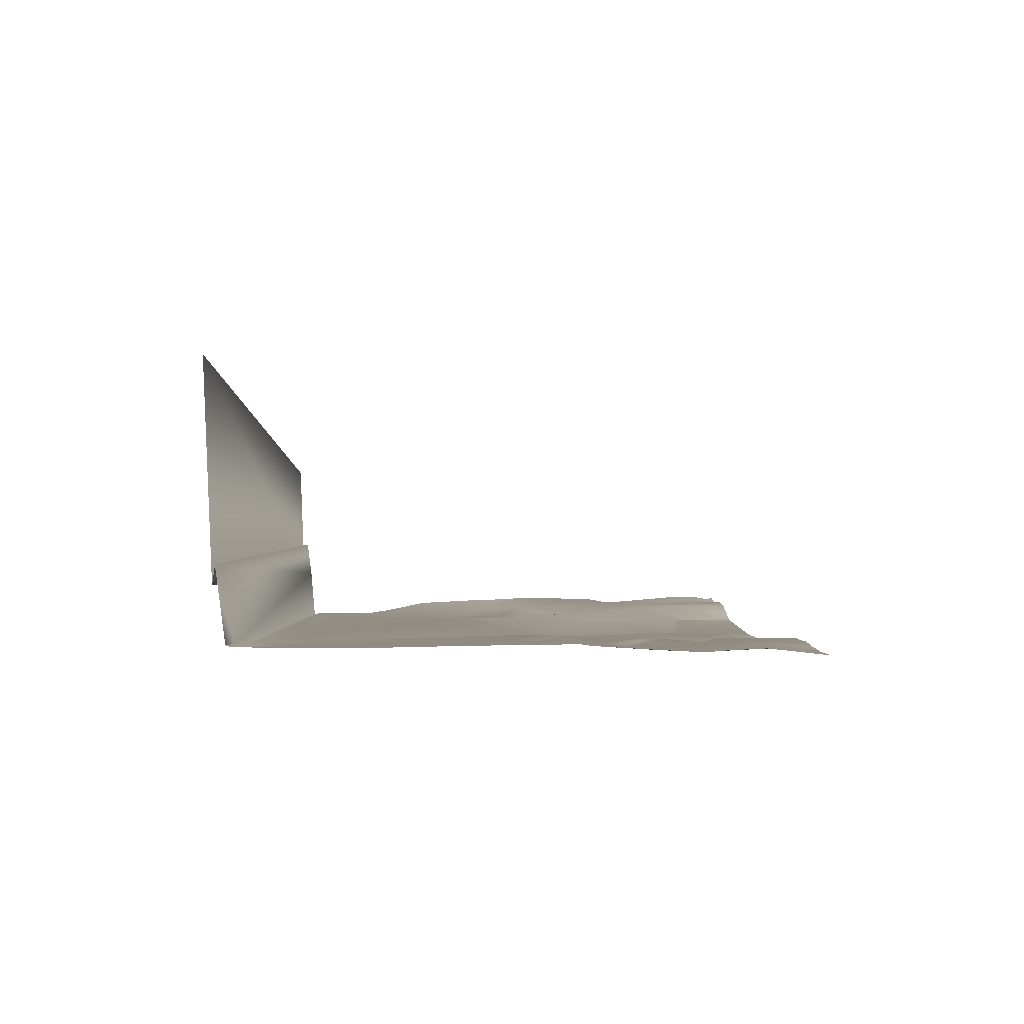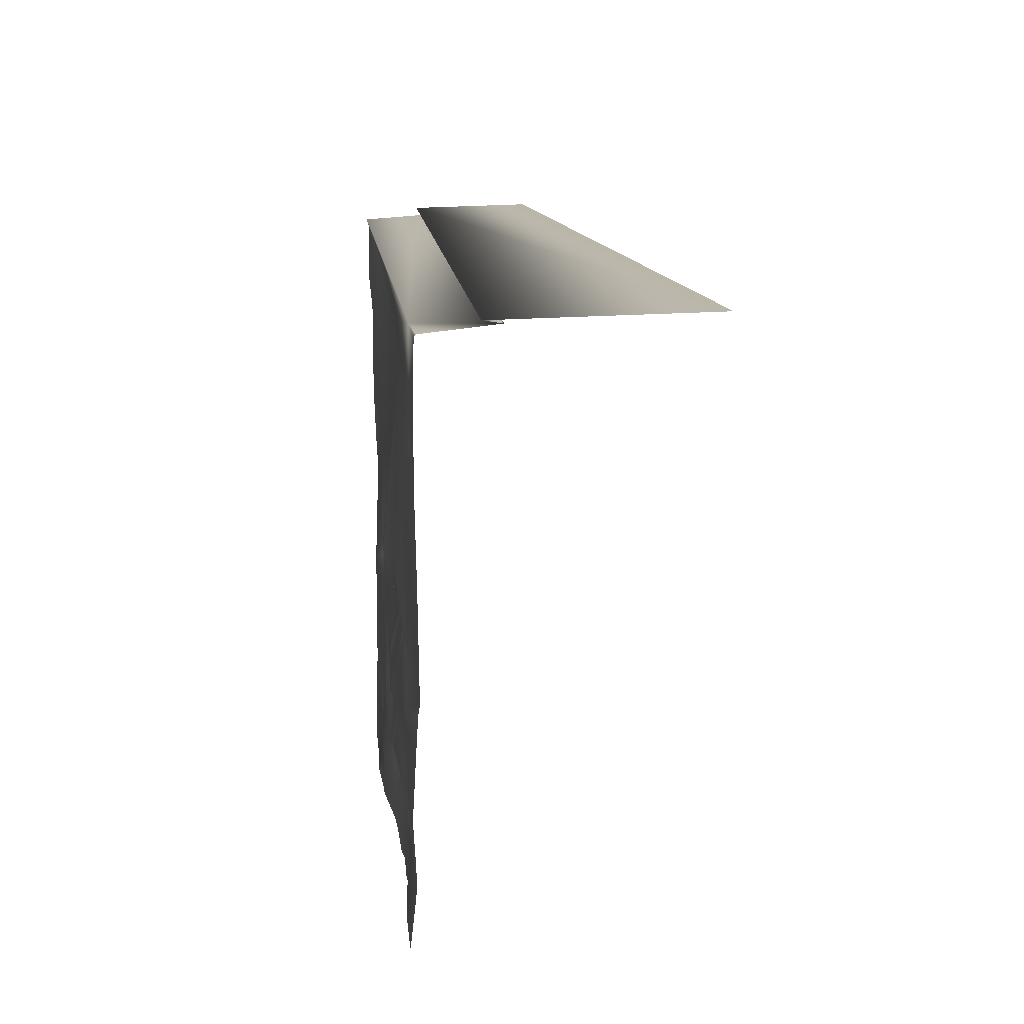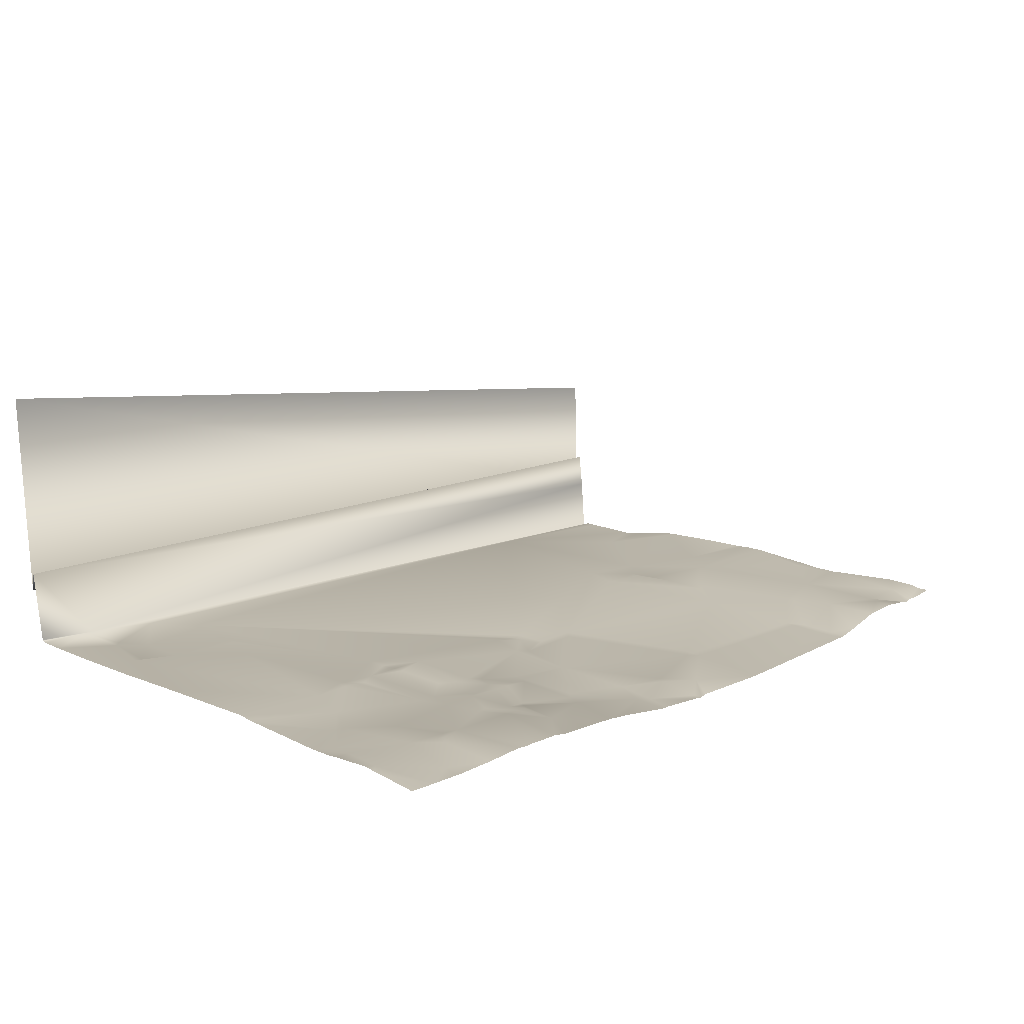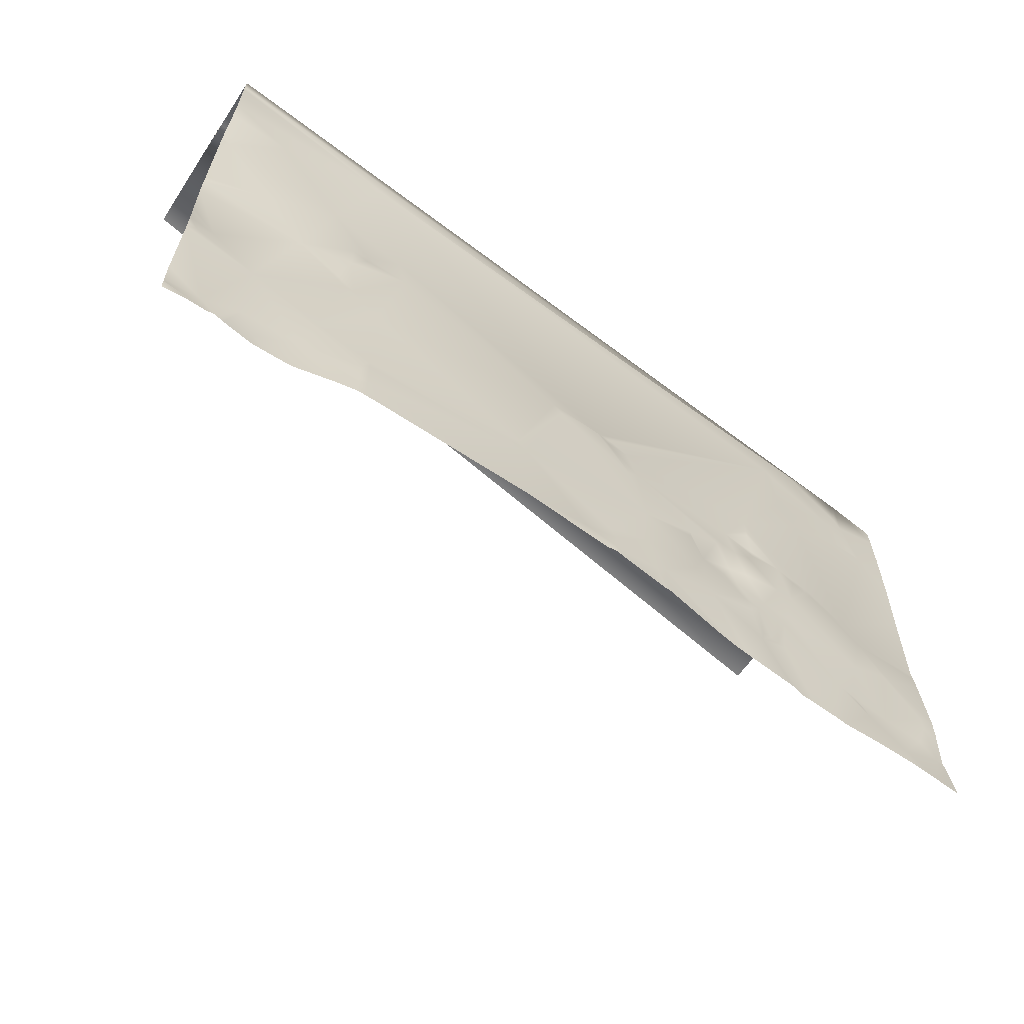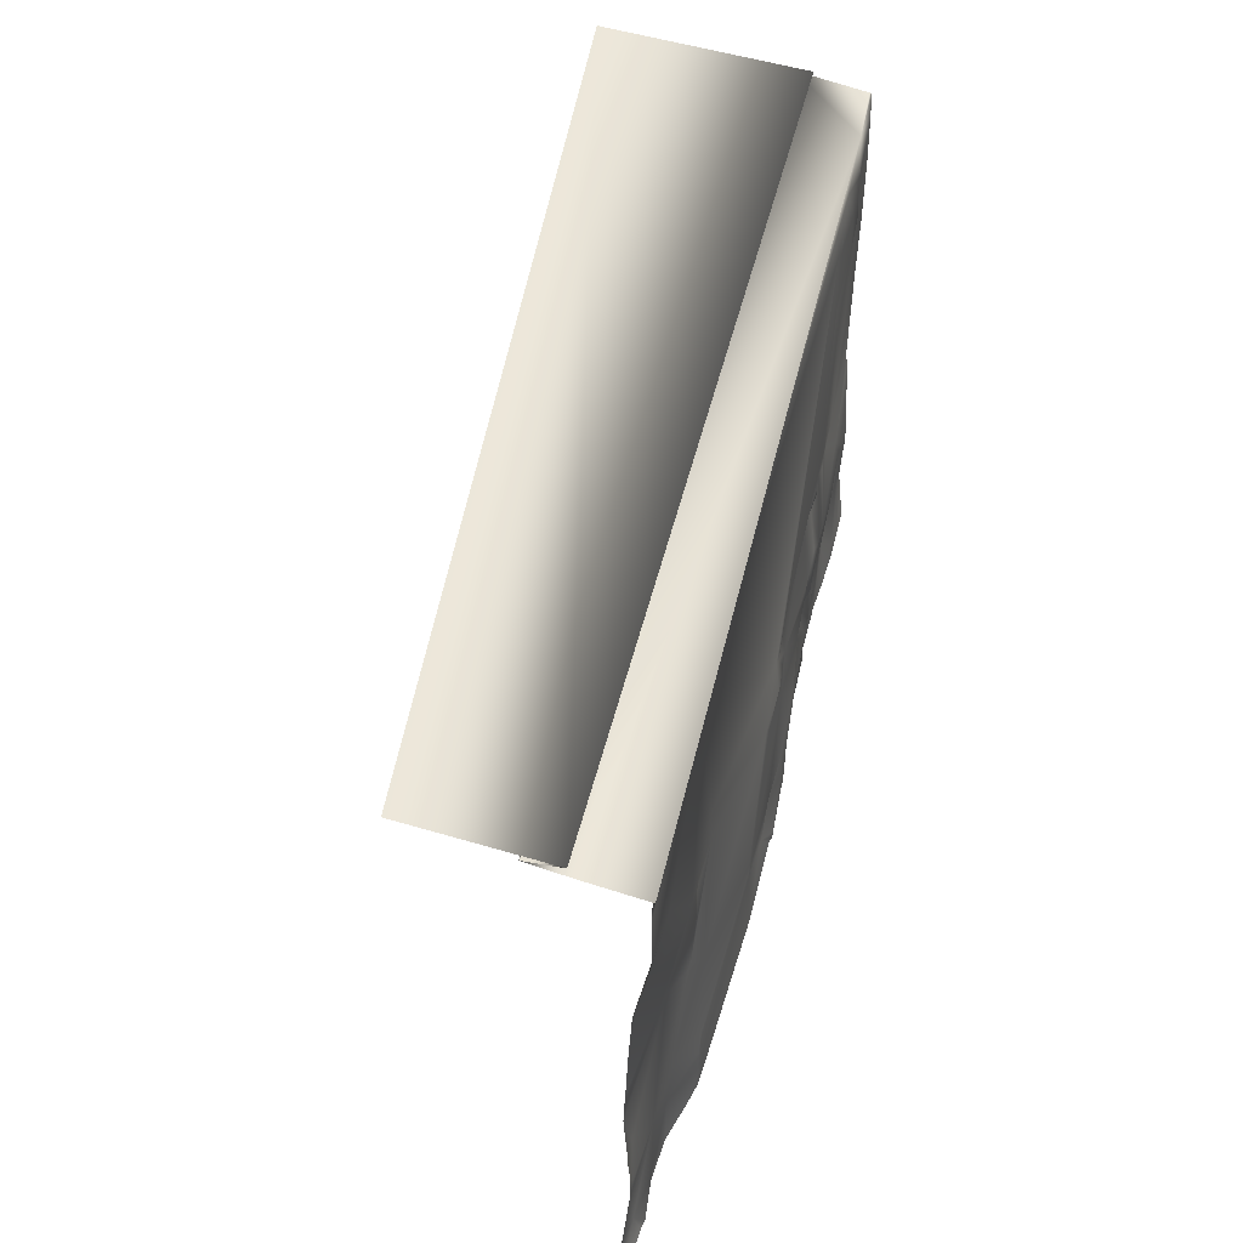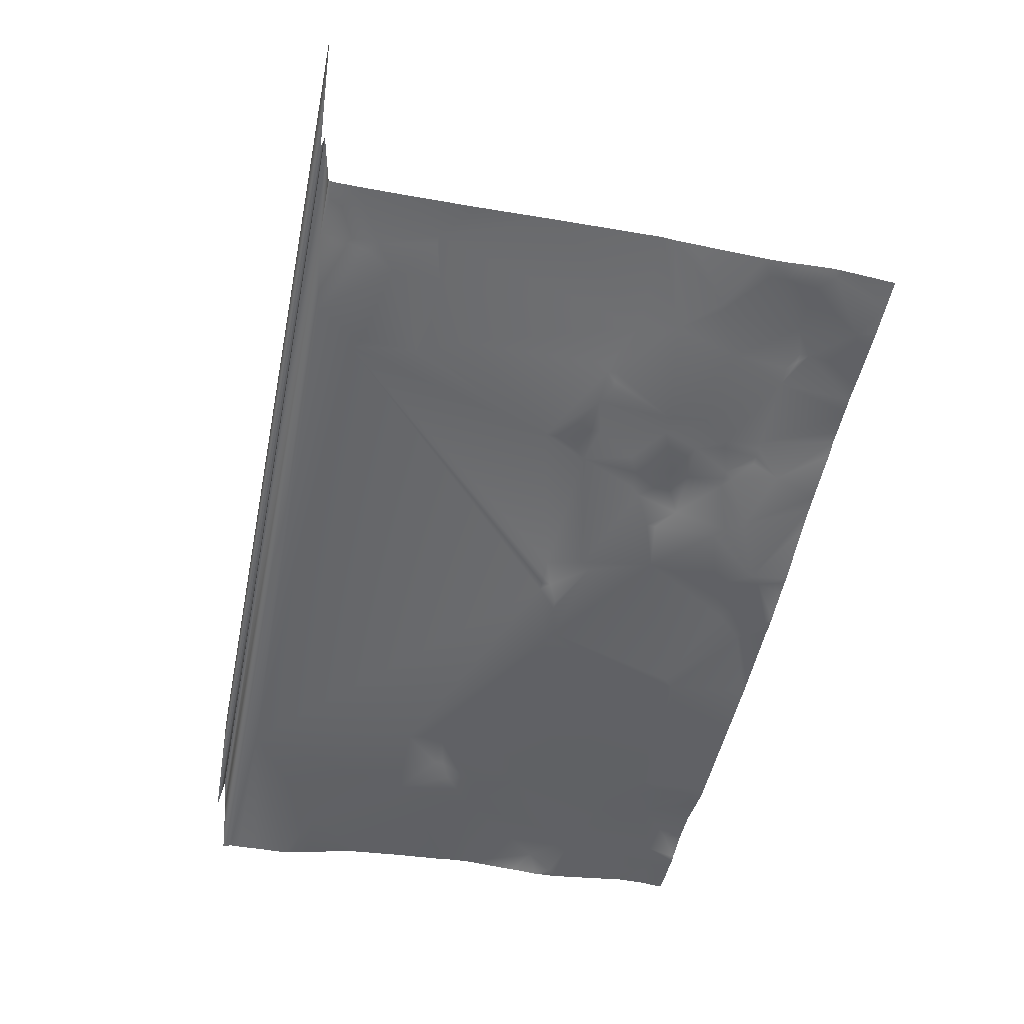
<metadata>
{"format":"obj","ext":"obj","renderer":"f3d","projection":"perspective","resolution":1024,"background":"white","views":[{"elev":3.2,"azim":-90.9,"up":"+Z"},{"elev":14.1,"azim":-91.9,"up":"+Y"},{"elev":16.1,"azim":-48.7,"up":"+Z"},{"elev":-61.8,"azim":146.7,"up":"+Y"},{"elev":48.6,"azim":107.4,"up":"+Y"},{"elev":-47.8,"azim":-101.4,"up":"+Z"}]}
</metadata>
<code>
o map_270_80.obj
v 0.9 4.7 8.831
v 0.5 4.8 8.869
v 0.4 4.8 8.883
v 1 2.1 8.792
v 1.2 1.4 8.755
v 2.1 1.9 8.645
v 2.4e-07 6.005 8.951
v 2.3e-07 6.005 8.951
v 0.6 6 8.878
v 2.7e-07 6.006 8.955
v 0.7 6 8.871
v 10 4.9 8.215
v 10 5.18 8.172
v 9.3 4.9 8.234
v 8.4 1.2 8.41
v 7.8 2 8.322
v 7.8 0.8 8.307
v 10 5.586 8.176
v 8 5.8 8.363
v 10 6.155 8.832
v 10 6.2 10.29
v 2.5e-07 6.2 11.81
v 2.9e-07 6.129 9.537
v 10 5.8 8.173
v 10 5.908 8.177
v 0.9 5.2 8.836
v 1.8 4.8 8.752
v 1.8 5.4 8.755
v 2.4e-07 5.986 8.938
v 2.4e-07 5.954 8.93
v 1.6 4.3 8.757
v 1.8 4.7 8.75
v 10 1.625 8.332
v 10 1.767 8.33
v 9.9 1.6 8.337
v 1.718 1e-08 8.76
v 1.791 1e-08 8.76
v 1.5 0.8 8.782
v 0.2 1.3 8.856
v 0.2 1.1 8.853
v 0.8 0.8 8.86
v 1.1 0.6 8.827
v 1.2 0.7 8.822
v 1.1 0.7 8.837
v 10 6.1 9.211
v 10 6.101 9.201
v 3e-08 6.103 9.722
v 0 6.1 9.742
v 10 6.115 9.11
v 6 1 8.342
v 6 0.9 8.339
v 10 1.5 8.332
v 9.2 1.4 8.366
v 9.6 0.3 8.425
v 10 6 8.151
v 10 6.049 8.785
v 1.5 5.9 8.791
v 1.9 5.5 8.753
v 2.5e-07 5.7 8.922
v 2.5e-07 5.2 8.915
v 0.6 5.4 8.868
v 2.7e-07 6.007 8.963
v 2.5e-07 2.5 8.949
v 2.6e-07 2.386 8.932
v 1.1 2.5 8.843
v 0.7 5.5 8.851
v 5.5 2.6 8.371
v 5.4 2.5 8.369
v 6 1.1 8.345
v 4.8 2.8 8.469
v 7.6 3.9 8.366
v 2.6 3.2 8.646
v 4.4 2.8 8.516
v 4.9 2.6 8.393
v 5 2.6 8.387
v 2.1 1.5 8.704
v 2.3 1.9 8.634
v 4.6 2.8 8.481
v 9.9 4.3 8.329
v 8.5 3.9 8.261
v 5.9 1 8.346
v 5.9 1e-08 8.327
v 7.8 0.3 8.295
v 4.056 0 8.463
v 4.125 0 8.461
v 4.2 0.3 8.459
v 4.1 0.4 8.461
v 2.7 0.5 8.63
v 2.4 0.8 8.71
v 2.3 0.8 8.723
v 2.7 1.1 8.604
v 2.9 1.5 8.651
v 2.5 1.5 8.684
v 5.1 0.3 8.435
v 7.9 0.6 8.3
v 7.8 0.7 8.304
v 8.8 2.9 8.385
v 8.3 2.6 8.37
v 8.2 2.4 8.359
v 2.9 2.7 8.687
v 1.3 0.8 8.81
v 2.009 1e-08 8.744
v 8 3.5 8.352
v 7.9 0.5 8.298
v 9.2 0.4 8.374
v 7.8 0.1 8.295
v 2.3 1.2 8.647
v 2.5e-07 4.442 8.918
v 7.9 0.3 8.3
v 8.5 0.6 8.439
v 9.44 1e-08 8.359
v 9.525 1e-08 8.372
v 7.9 0.2 8.298
v 2.1 2.7 8.734
v 2.155 1e-08 8.739
v 8.1 2.4 8.357
v 7.5 3.5 8.366
v 1.567 1e-08 8.777
v 8.2 3.3 8.295
v 2.325 1e-08 8.701
v 2.914 1e-08 8.649
v 7.9 1e-08 8.297
v 8.133 1e-08 8.337
v 1.7 2.6 8.774
v 1.7 2.7 8.774
v 1.6 2.6 8.782
v 4.2 1.6 8.52
v 2.9 2.1 8.586
v 2.7 2.2 8.599
v 4.4 2.3 8.495
v 4.7 0.5 8.473
v 4.8 0.1 8.376
v 2.5 0.8 8.698
v 2.4 1.2 8.646
v 1.14 1e-08 8.774
v 0.7 0.2 8.788
v 1.6 2.7 8.789
v 8.4 1.1 8.405
v 10 2.725 8.397
v 10 2.992 8.391
v 9.7 1.9 8.411
v 2.5e-07 3.65 8.935
v 2.5e-07 1.4 8.873
v 0.6 1.7 8.814
v 7.6 1e-08 8.297
v 7.833 1e-08 8.295
v 10 3.7 8.359
v 10 4.3 8.327
v 2.5 2.6 8.711
v 2.5 2.7 8.715
v 8.56 0 8.423
v 4.8 0.6 8.454
v 4.3 0.8 8.451
v 4.286 0 8.443
v 2.8 1.7 8.586
v 10 3.05 8.382
v 9.3 3.4 8.313
v 1.9 2.6 8.743
v 1.8 2.6 8.756
v 0.3 0.8 8.881
v 0.1 0.6 8.892
v 2.6e-07 1.18 8.874
v 10 2.08 8.353
v 10 2.02 8.354
v 2.8 1 8.613
v 2.9 1.1 8.584
v 2.8 1.1 8.595
v 2.6 2.9 8.646
v 2.5e-07 6 8.943
v 8.2 3 8.311
v 9.333 1e-08 8.382
v 9 0.2 8.436
v 8.867 1e-08 8.428
v 4.3 2.4 8.5
v 4.7 2.7 8.469
v 8 3.4 8.35
v 3.367 1e-08 8.592
v 3.4 0.7 8.551
v 3 1.7 8.629
v 2.6 0.8 8.693
v 3.5 0.9 8.525
v 3.4 1.5 8.595
v 3.1 2.1 8.567
v 3.6 1.8 8.524
v 3.2 2 8.559
v 3.1 1.5 8.633
v 3.6 1 8.52
v 4.875 1e-08 8.394
v 10 4.4 8.318
v 0.7 1.7 8.806
v 0.3 1e-08 8.809
v 2.5e-07 0.65 8.904
v 2.6e-07 0.5286 8.89
v 2.5e-07 1.043 8.885
v 0.6833 0 8.783
v 3.089 1e-08 8.633
v 4.8 1e-08 8.378
v 4.65 1e-08 8.4
v 10 0.5667 8.411
v 2.5e-07 2.18 8.918
v 10 3.138 8.38
v 0.6455 0 8.787
v 10 0.1143 8.381
v 10 0.1407 8.386
v 9.733 1e-08 8.367
v 10 0.2333 8.403
v 2.6 3 8.644
v 3.6 1.7 8.52
v 10 1e-08 8.386
v 2.6e-07 0.45 8.882
v 2.5e-07 1e-08 8.831
v 4.7 2.8 8.472
v 9 1e-08 8.429
f 1 2 3
f 4 5 6
f 7 8 9
f 7 9 10
f 10 9 11
f 12 13 14
f 15 16 17
f 13 18 19
f 13 19 14
f 20 21 22
f 20 22 23
f 24 25 19
f 26 27 28
f 18 24 19
f 29 30 9
f 1 31 32
f 33 34 35
f 36 37 38
f 39 40 41
f 42 43 44
f 45 46 47
f 45 47 48
f 46 49 23
f 23 47 46
f 49 20 23
f 17 50 51
f 52 53 54
f 55 56 11
f 57 28 58
f 25 55 11
f 25 11 19
f 59 60 61
f 26 1 27
f 62 10 11
f 48 62 11
f 56 45 48
f 56 48 11
f 63 64 4
f 63 4 65
f 66 11 9
f 67 68 69
f 66 57 11
f 27 58 28
f 57 58 19
f 57 19 11
f 65 31 1
f 59 61 9
f 26 66 61
f 2 61 3
f 66 9 61
f 26 28 57
f 60 3 61
f 65 1 3
f 30 59 9
f 70 67 71
f 26 61 2
f 72 73 58
f 70 74 75
f 76 77 6
f 1 32 27
f 78 58 73
f 79 14 80
f 81 50 69
f 70 71 19
f 81 69 68
f 26 57 66
f 26 2 1
f 80 14 19
f 75 68 67
f 82 83 51
f 81 51 50
f 84 85 86
f 84 86 87
f 17 69 50
f 88 89 90
f 91 92 93
f 51 94 82
f 95 17 96
f 97 98 99
f 72 100 73
f 94 51 81
f 76 93 77
f 41 44 101
f 37 102 90
f 90 38 37
f 71 103 80
f 95 96 104
f 105 54 53
f 38 101 43
f 82 106 83
f 38 43 42
f 96 51 83
f 76 107 93
f 101 44 43
f 60 108 3
f 109 110 104
f 111 112 54
f 54 105 111
f 109 104 83
f 109 113 110
f 109 83 113
f 41 42 44
f 114 6 77
f 102 115 90
f 16 116 117
f 96 83 104
f 118 36 38
f 118 38 42
f 5 101 38
f 119 97 80
f 17 51 96
f 115 120 88
f 115 88 90
f 76 5 38
f 120 121 88
f 106 113 83
f 122 123 113
f 124 125 126
f 127 81 68
f 128 100 129
f 130 127 68
f 94 131 132
f 107 90 89
f 88 133 89
f 134 89 133
f 135 118 42
f 42 136 135
f 125 137 126
f 95 104 110
f 138 15 17
f 139 140 97
f 139 97 141
f 63 65 142
f 142 65 3
f 143 39 144
f 82 145 106
f 145 146 106
f 53 141 97
f 16 67 69
f 147 148 79
f 149 77 129
f 137 65 126
f 137 31 65
f 150 149 100
f 122 113 146
f 146 113 106
f 151 110 123
f 123 110 113
f 94 152 131
f 153 131 152
f 153 86 131
f 85 154 86
f 155 128 129
f 134 107 89
f 149 129 100
f 72 31 125
f 140 156 157
f 140 157 97
f 117 71 67
f 125 31 137
f 158 125 159
f 160 161 136
f 143 162 40
f 71 80 19
f 116 99 98
f 163 139 141
f 164 163 141
f 127 152 81
f 165 166 167
f 168 150 100
f 114 77 149
f 8 169 9
f 170 117 116
f 119 80 103
f 171 111 105
f 105 172 171
f 151 173 172
f 151 172 110
f 16 117 67
f 138 17 95
f 72 58 27
f 174 175 73
f 70 75 67
f 117 176 103
f 177 84 87
f 124 126 6
f 158 114 125
f 159 124 6
f 159 125 124
f 155 129 77
f 165 88 178
f 174 73 100
f 155 179 128
f 91 133 180
f 166 181 182
f 170 176 117
f 117 103 71
f 127 153 152
f 179 183 128
f 184 185 182
f 179 186 182
f 183 100 128
f 179 185 183
f 166 186 92
f 179 92 186
f 86 132 131
f 187 181 87
f 188 82 94
f 94 81 152
f 189 12 14
f 190 41 5
f 136 161 191
f 192 193 161
f 194 192 161
f 194 161 40
f 195 135 136
f 162 194 40
f 166 182 186
f 196 177 87
f 87 178 196
f 167 166 92
f 178 181 166
f 16 69 17
f 16 99 116
f 5 41 101
f 4 6 126
f 72 125 114
f 114 149 150
f 197 132 198
f 198 132 86
f 153 87 86
f 52 33 35
f 53 138 110
f 199 52 54
f 200 143 144
f 190 39 41
f 158 159 6
f 158 6 114
f 15 99 16
f 53 97 99
f 138 95 110
f 53 15 138
f 70 19 58
f 174 100 183
f 188 94 197
f 197 94 132
f 154 198 86
f 136 42 41
f 165 167 91
f 167 92 91
f 156 201 157
f 107 38 90
f 134 133 91
f 202 195 136
f 203 204 112
f 203 112 205
f 204 206 54
f 54 112 204
f 127 187 153
f 175 74 70
f 157 79 80
f 170 119 176
f 207 100 72
f 78 73 175
f 76 6 5
f 76 38 107
f 119 103 176
f 170 98 97
f 127 208 187
f 208 182 187
f 187 182 181
f 187 87 153
f 40 39 143
f 190 144 39
f 72 32 31
f 168 114 150
f 4 190 5
f 64 200 144
f 144 4 64
f 121 196 178
f 178 88 121
f 178 87 181
f 169 29 9
f 72 27 32
f 207 72 114
f 52 35 53
f 53 99 15
f 34 164 141
f 141 35 34
f 35 141 53
f 105 53 110
f 206 199 54
f 209 203 205
f 189 14 79
f 148 189 79
f 4 126 65
f 4 144 190
f 134 91 93
f 134 93 107
f 108 142 3
f 130 75 74
f 130 74 175
f 130 68 75
f 174 185 184
f 174 130 175
f 184 208 127
f 191 202 136
f 160 136 41
f 155 93 92
f 179 182 185
f 201 147 79
f 79 157 201
f 157 80 97
f 170 116 98
f 170 97 119
f 184 182 208
f 174 184 127
f 165 178 166
f 88 180 133
f 165 180 88
f 165 91 180
f 193 210 161
f 211 191 210
f 210 191 161
f 207 168 100
f 207 114 168
f 212 70 58
f 212 175 70
f 174 183 185
f 174 127 130
f 213 171 172
f 172 105 110
f 173 213 172
f 155 77 93
f 155 92 179
f 160 41 40
f 160 40 161
f 78 212 58
f 78 175 212

</code>
